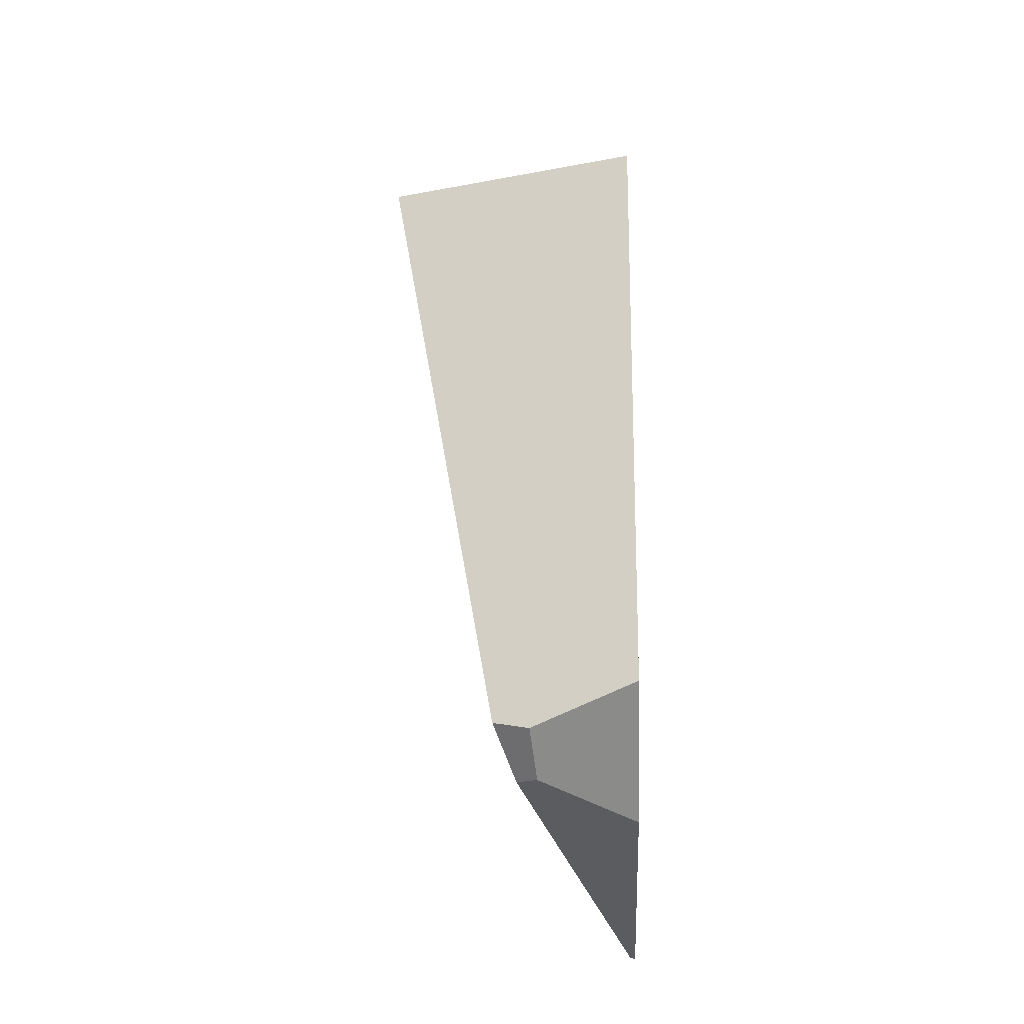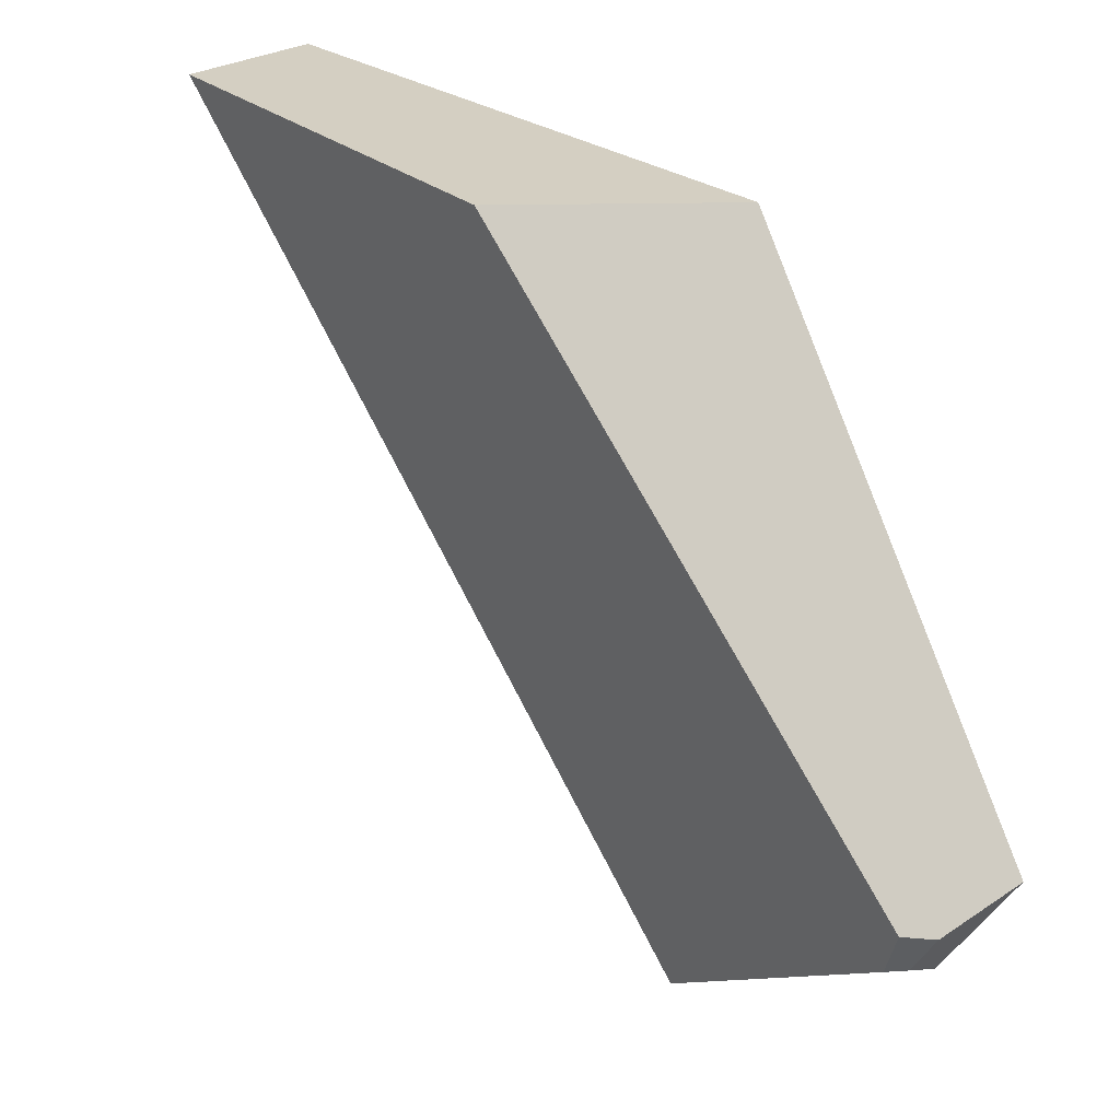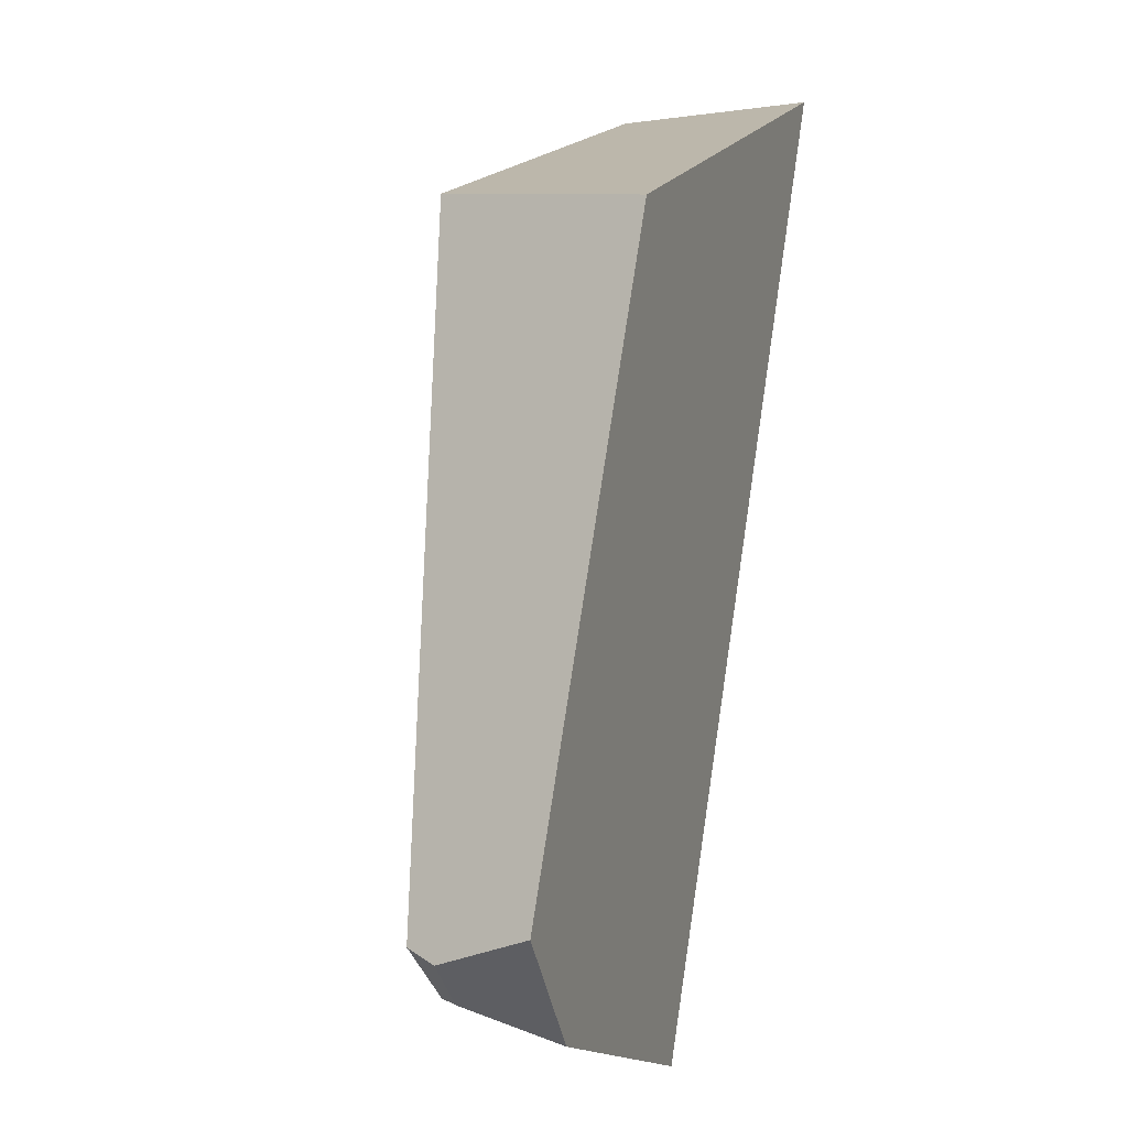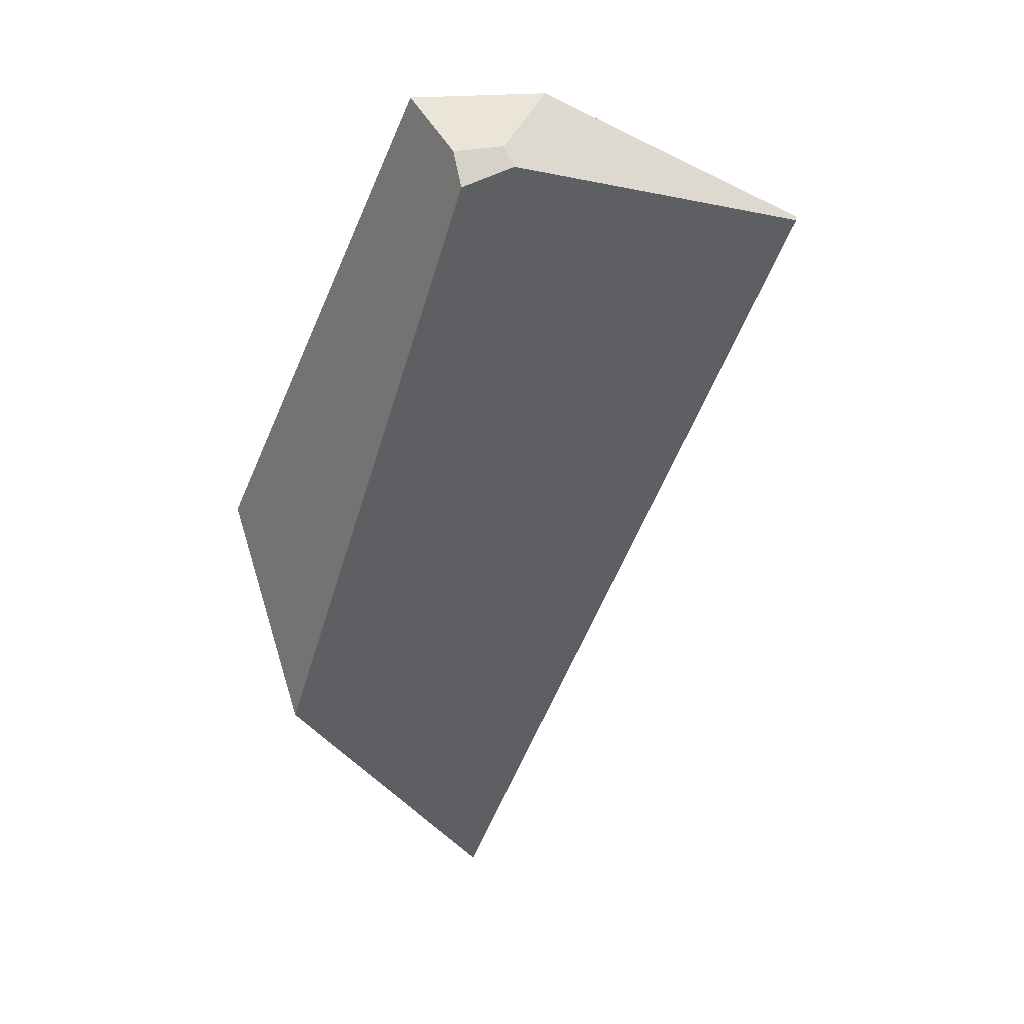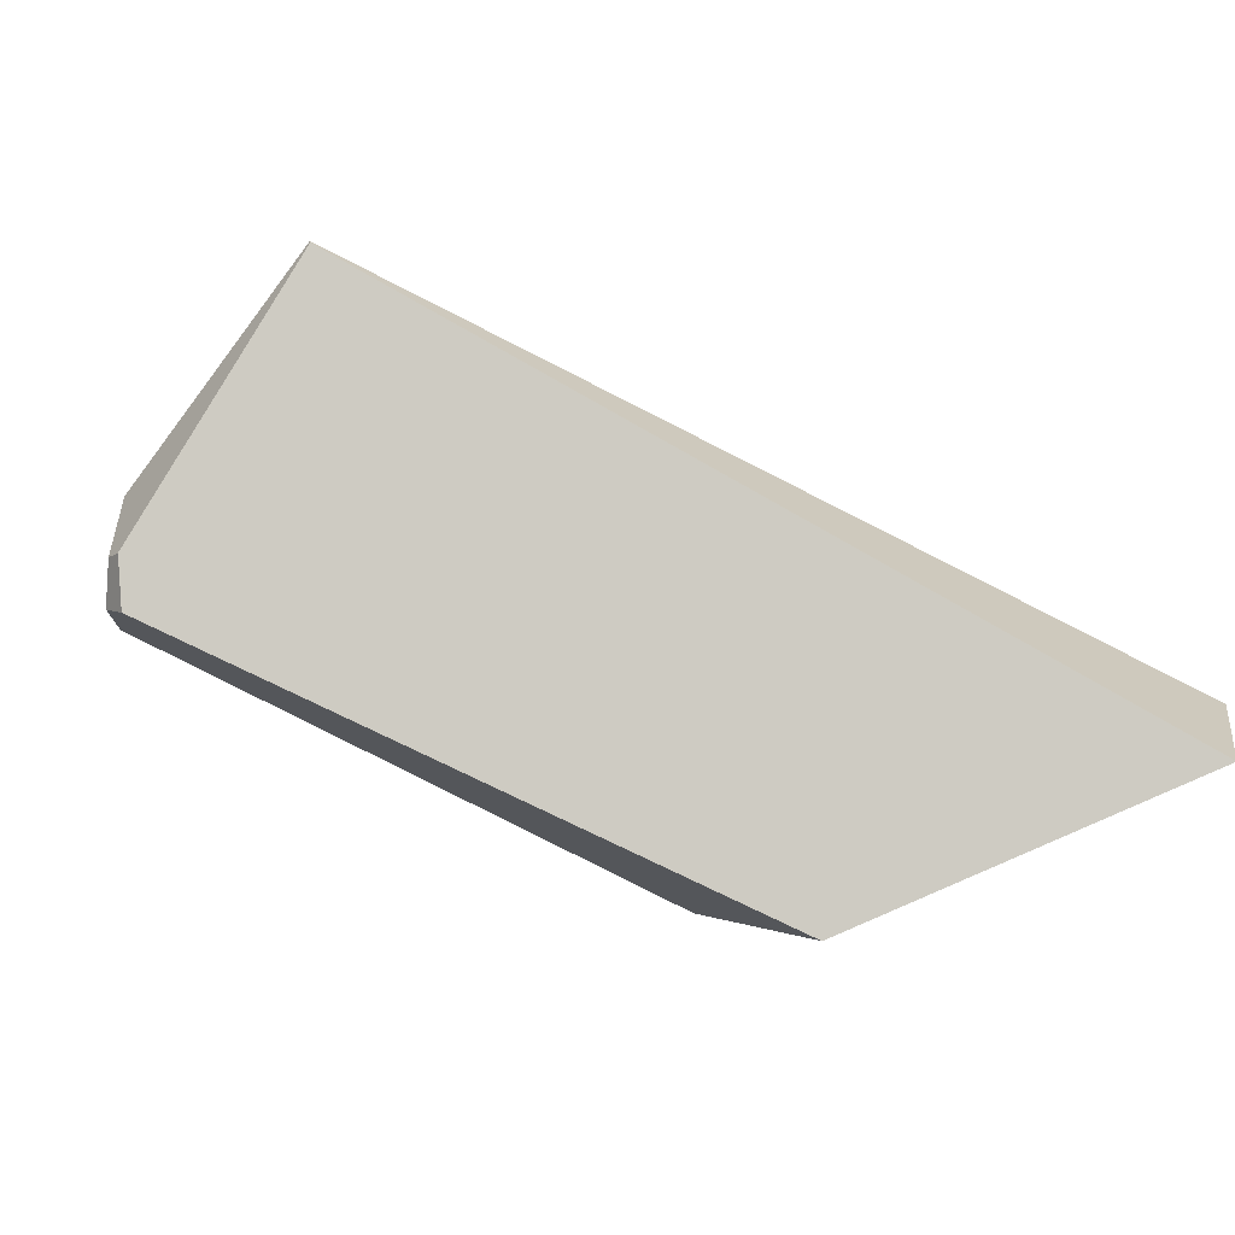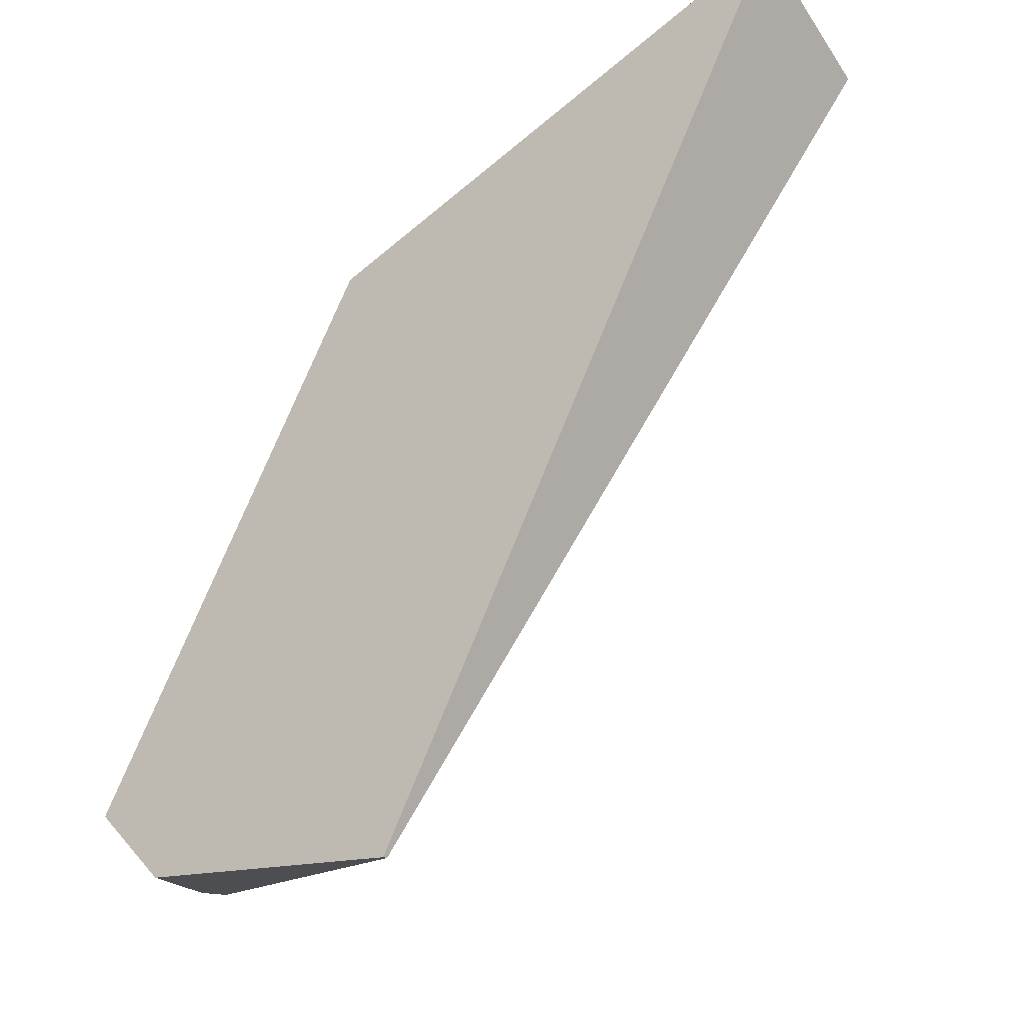
<metadata>
{"format":"obj","ext":"obj","renderer":"f3d","projection":"perspective","resolution":1024,"background":"white","views":[{"elev":-13.4,"azim":-88.0,"up":"+Y"},{"elev":14.4,"azim":-140.2,"up":"+Y"},{"elev":5.4,"azim":-71.4,"up":"+Y"},{"elev":-43.6,"azim":-48.5,"up":"+Z"},{"elev":-74.9,"azim":34.7,"up":"+Z"},{"elev":-40.5,"azim":39.6,"up":"+Y"}]}
</metadata>
<code>
g wall__sh_54
v -0.05432 -0.5082 0.1344
v -0.05398 -0.5068 0.1291
v 0.4905 0.5082 0.1344
v 0.4614 0.486 -0.07777
v -0.1505 0.3738 0.1344
v -0.003248 0.3842 -0.1344
v -0.3923 -0.3978 0.1344
v -0.4905 -0.2778 0.1344
v -0.4031 -0.3604 0.01831
v -0.4335 -0.3079 -0.003511
v -0.4207 -0.3606 0.03864
v -0.4567 -0.3164 0.03216
v -0.05432 -0.5082 0.1344
v -0.05432 -0.5082 0.1344
v -0.05432 -0.5082 0.1344
v -0.05398 -0.5068 0.1291
v -0.05398 -0.5068 0.1291
v -0.05398 -0.5068 0.1291
v 0.4905 0.5082 0.1344
v 0.4905 0.5082 0.1344
v 0.4905 0.5082 0.1344
v 0.4905 0.5082 0.1344
v 0.4905 0.5082 0.1344
v 0.4614 0.486 -0.07777
v 0.4614 0.486 -0.07777
v 0.4614 0.486 -0.07777
v -0.1505 0.3738 0.1344
v -0.1505 0.3738 0.1344
v -0.1505 0.3738 0.1344
v -0.1505 0.3738 0.1344
v -0.003248 0.3842 -0.1344
v -0.003248 0.3842 -0.1344
v -0.003248 0.3842 -0.1344
v -0.003248 0.3842 -0.1344
v -0.3923 -0.3978 0.1344
v -0.3923 -0.3978 0.1344
v -0.3923 -0.3978 0.1344
v -0.3923 -0.3978 0.1344
v -0.3923 -0.3978 0.1344
v -0.3923 -0.3978 0.1344
v -0.4905 -0.2778 0.1344
v -0.4905 -0.2778 0.1344
v -0.4905 -0.2778 0.1344
v -0.4031 -0.3604 0.01831
v -0.4031 -0.3604 0.01831
v -0.4031 -0.3604 0.01831
v -0.4031 -0.3604 0.01831
v -0.4031 -0.3604 0.01831
v -0.4031 -0.3604 0.01831
v -0.4031 -0.3604 0.01831
v -0.4335 -0.3079 -0.003511
v -0.4335 -0.3079 -0.003511
v -0.4335 -0.3079 -0.003511
v -0.4335 -0.3079 -0.003511
v -0.4207 -0.3606 0.03864
v -0.4207 -0.3606 0.03864
v -0.4567 -0.3164 0.03216
v -0.4567 -0.3164 0.03216
v -0.4567 -0.3164 0.03216
v -0.4567 -0.3164 0.03216
g wall__sh_54_0
f 7 13 22
f 35 23 27
f 28 8 36
f 3 1 2
f 19 16 4
f 20 24 6
f 5 21 31
f 9 17 14
f 25 18 44
f 29 32 10
f 37 41 12
f 45 15 38
f 39 11 46
f 33 26 47
f 42 30 51
f 52 57 43
f 53 34 48
f 55 40 58
f 59 54 49
f 50 56 60

</code>
